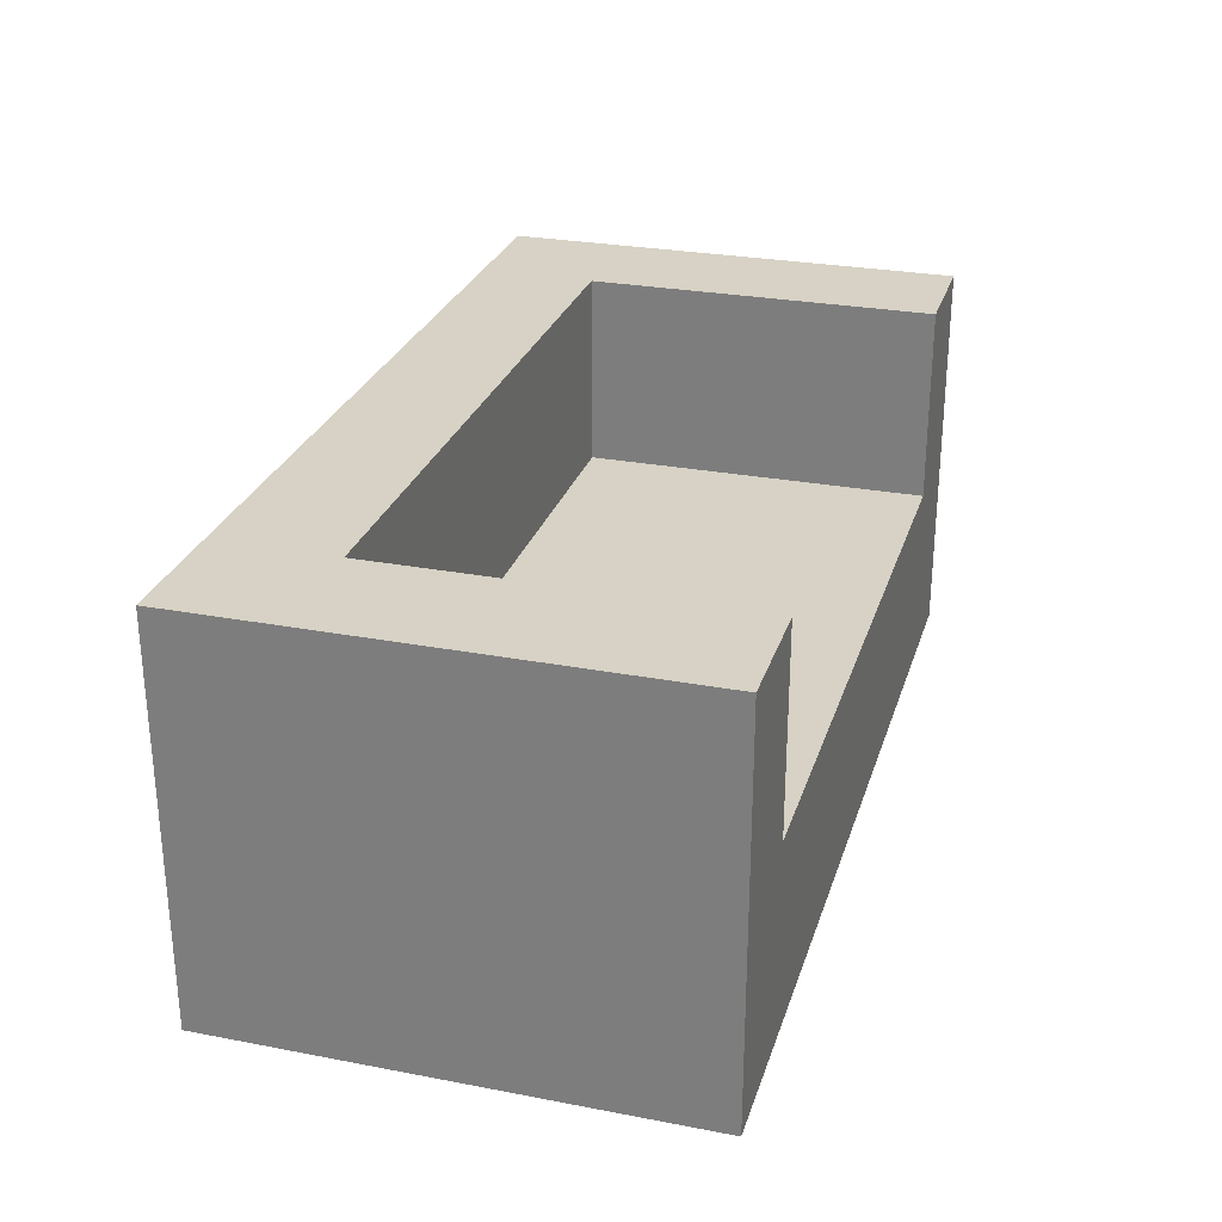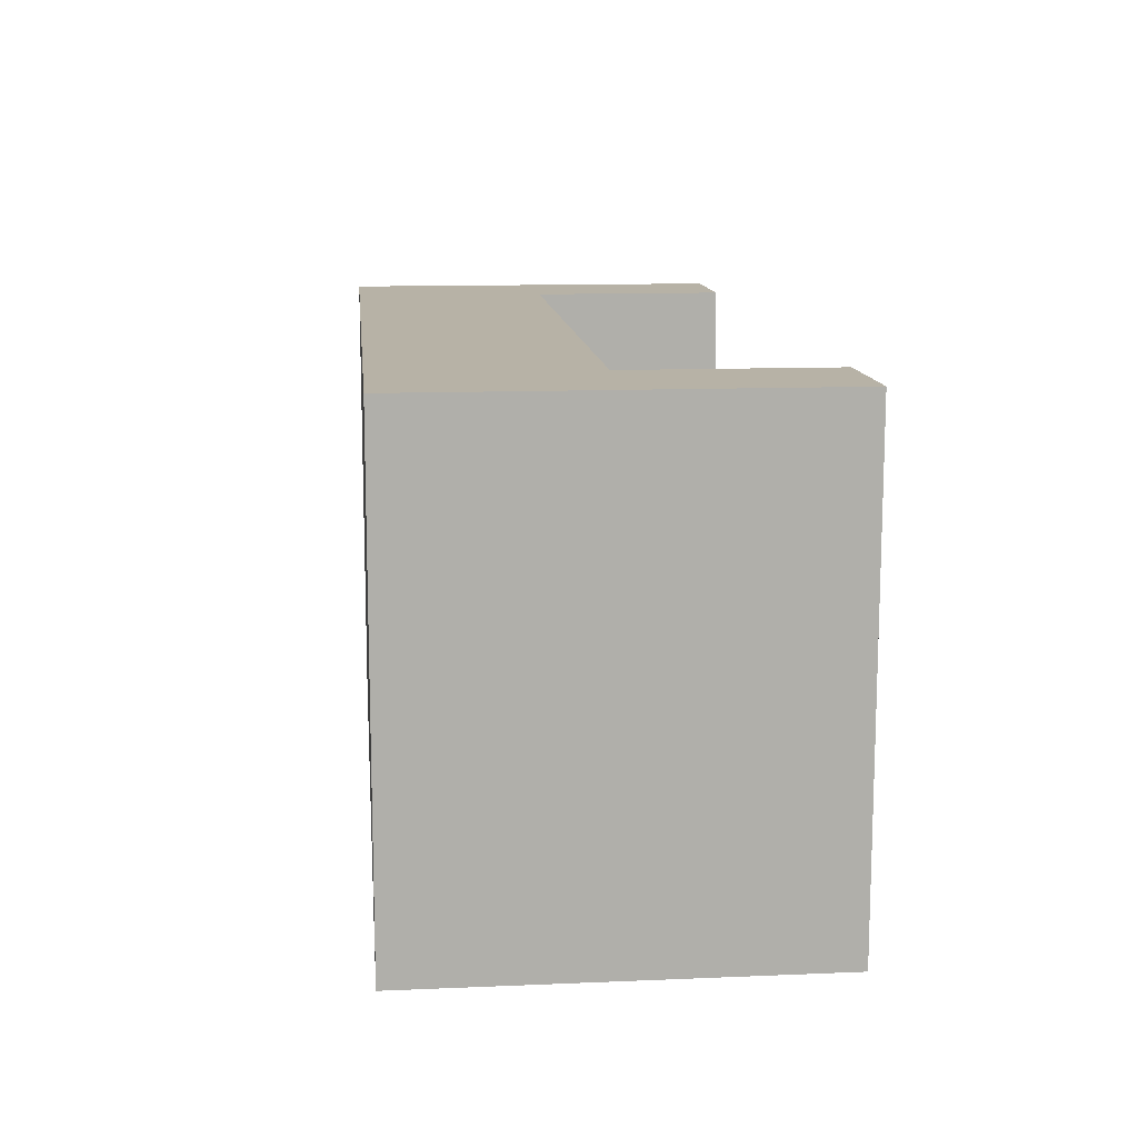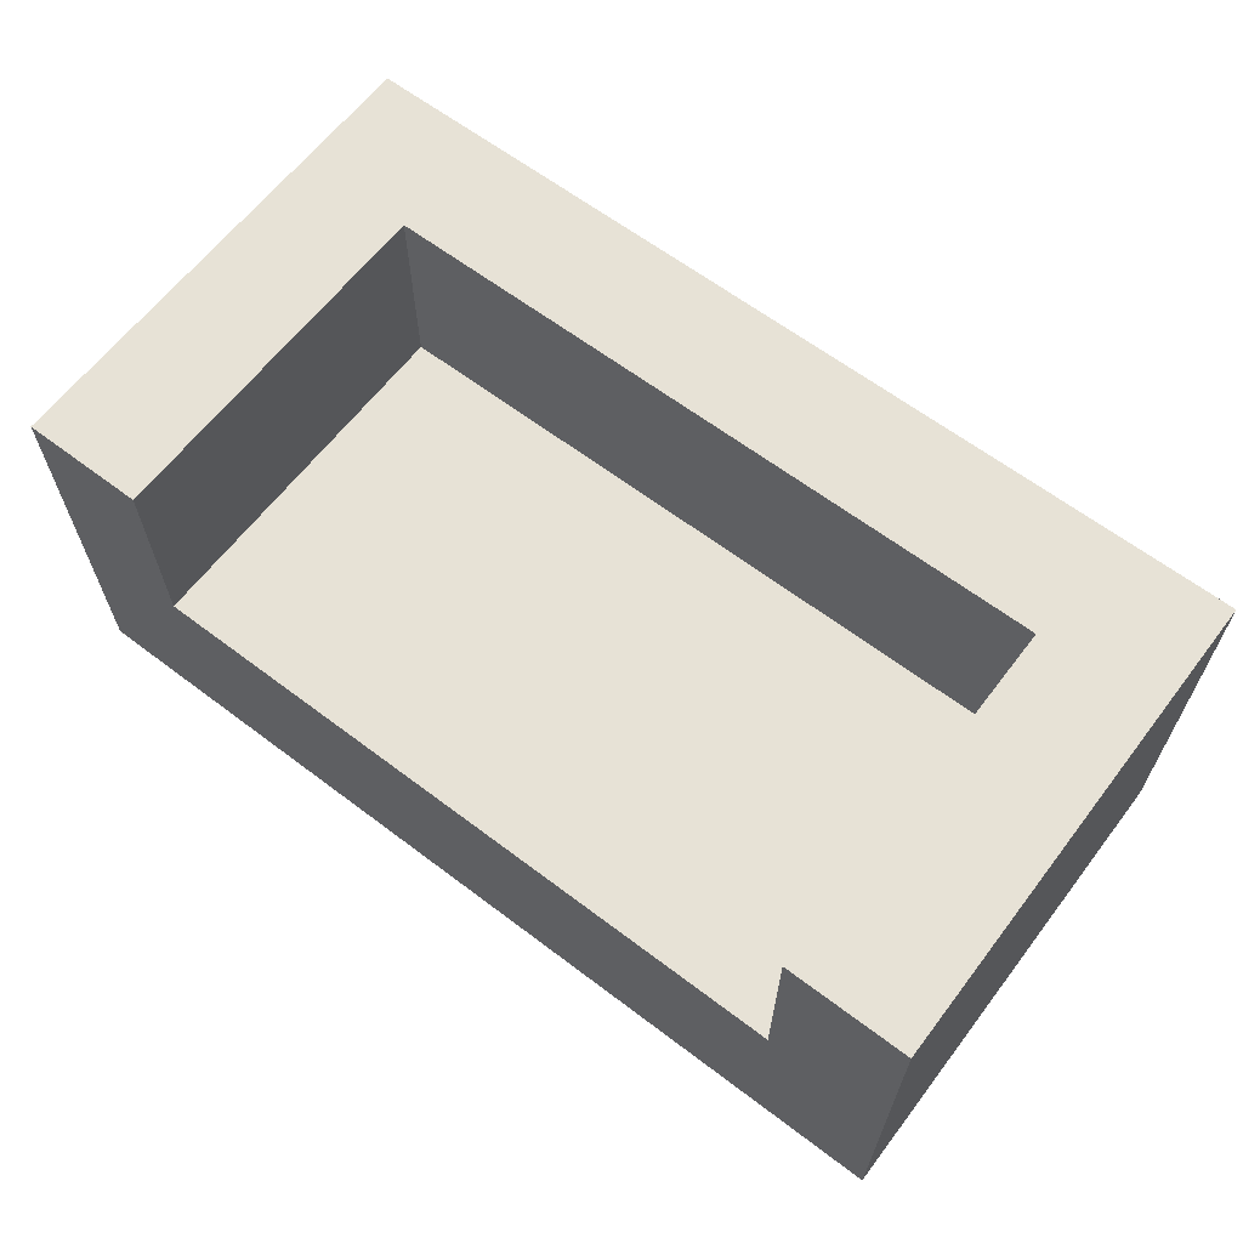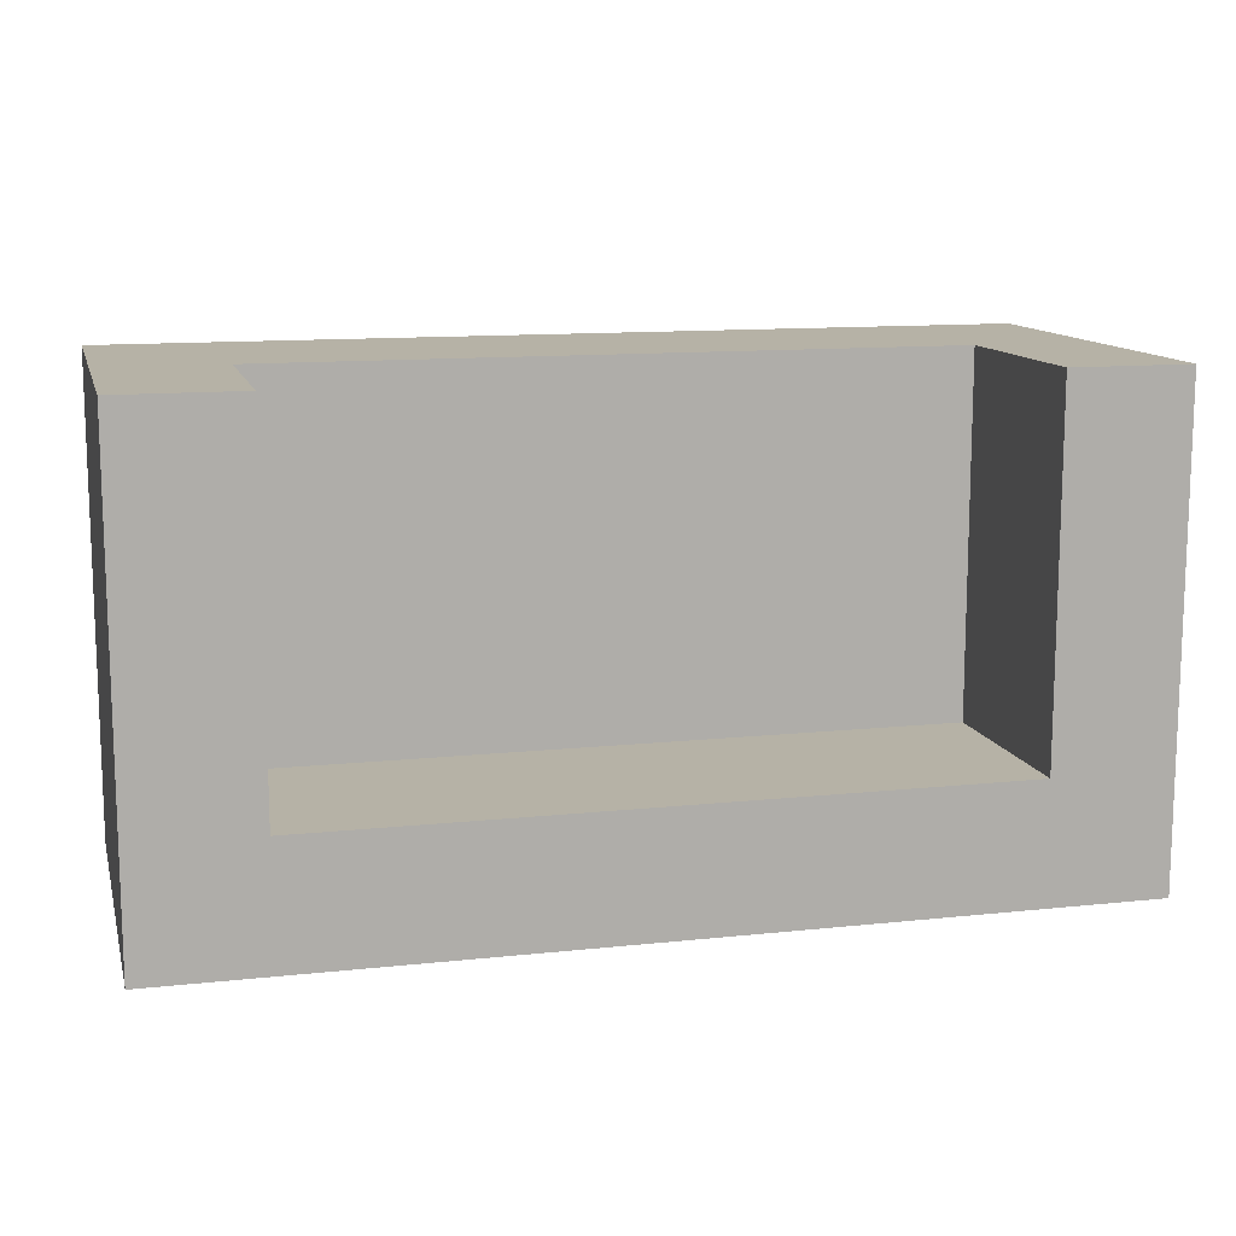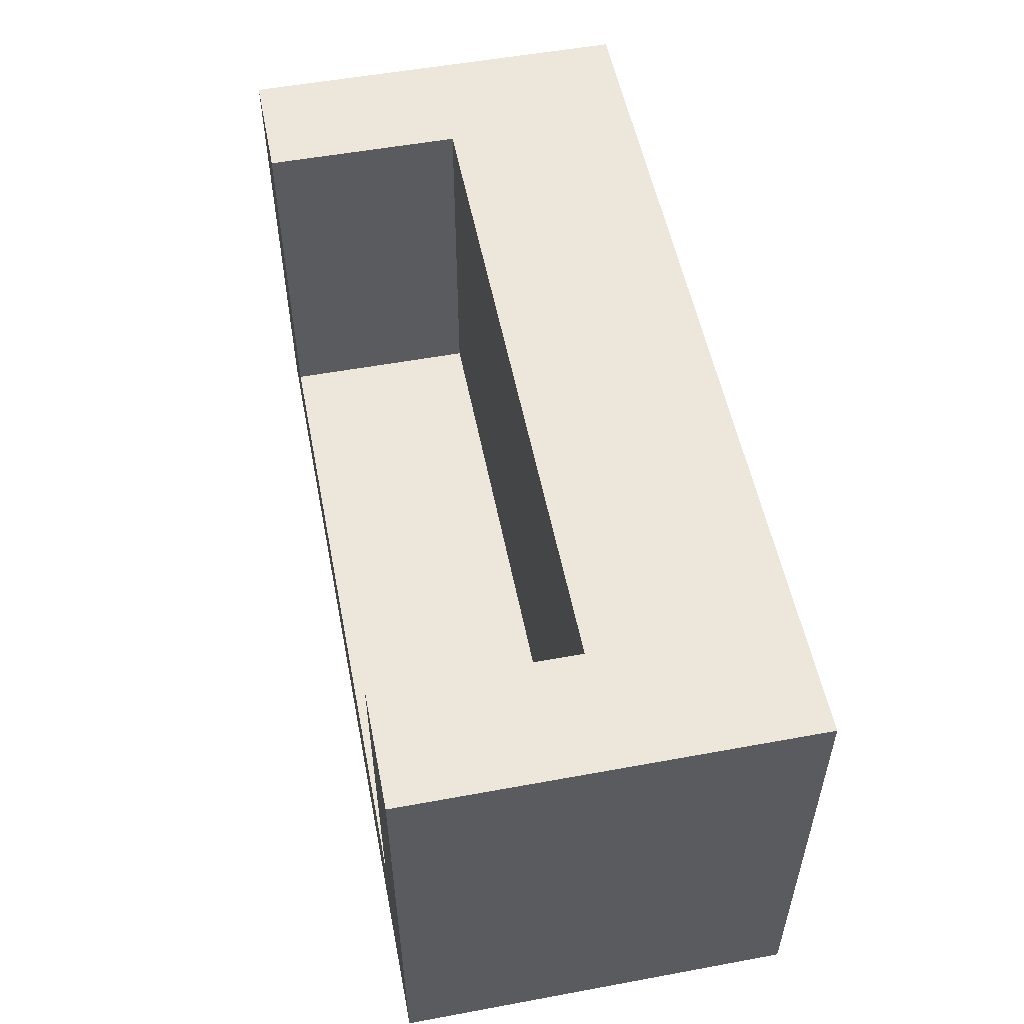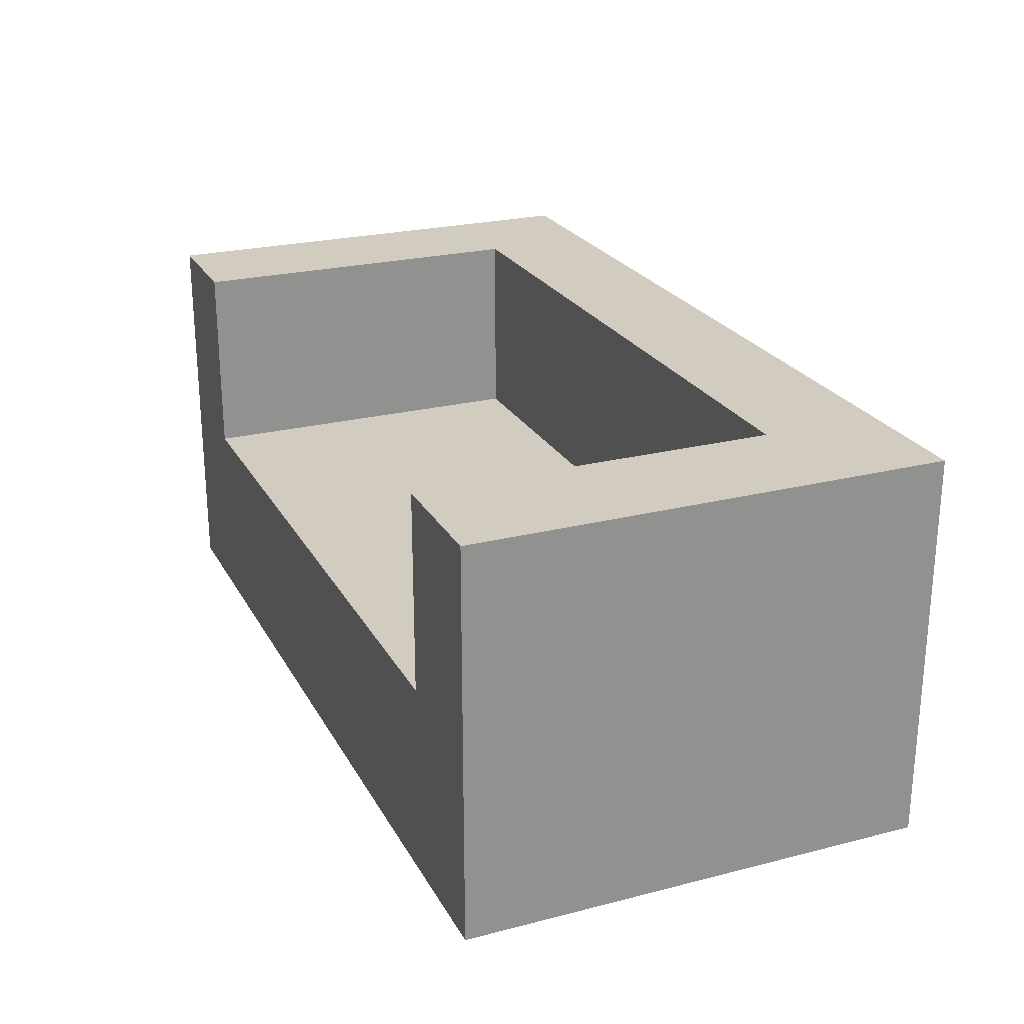
<metadata>
{"format":"obj","ext":"obj","renderer":"f3d","projection":"perspective","resolution":1024,"background":"white","views":[{"elev":27.5,"azim":-73.8,"up":"+Y"},{"elev":12.4,"azim":84.4,"up":"+Z"},{"elev":63.5,"azim":37.4,"up":"+Y"},{"elev":12.2,"azim":165.8,"up":"+Z"},{"elev":53.8,"azim":-101.1,"up":"+Z"},{"elev":24.1,"azim":67.2,"up":"+Y"}]}
</metadata>
<code>
o blaues sofa
v 36.6 0.1 -1.3
v 38.9 0.1 -1.3
v 36.6 1.1 -1.3
v 38.9 1.1 -1.3
v 36.9 0.6 -1
v 38.6 0.6 -1
v 36.9 1.1 -1
v 38.6 1.1 -1
v 36.6 0.1 -0.1
v 38.9 0.1 -0.1
v 36.9 0.6 -0.1
v 38.6 0.6 -0.1
v 36.6 1.1 -0.1
v 36.9 1.1 -0.1
v 38.6 1.1 -0.1
v 38.9 1.1 -0.1
v 36.6 0.1 -1.3
v 36.6 1.1 -1.3
v 36.6 0.1 -0.1
v 36.6 1.1 -0.1
v 38.6 0.6 -1
v 38.6 1.1 -1
v 38.6 0.6 -0.1
v 38.6 1.1 -0.1
v 36.9 0.6 -1
v 36.9 1.1 -1
v 36.9 0.6 -0.1
v 36.9 1.1 -0.1
v 38.9 0.1 -1.3
v 38.9 1.1 -1.3
v 38.9 0.1 -0.1
v 38.9 1.1 -0.1
v 36.6 0.1 -1.3
v 36.6 0.1 -0.1
v 38.9 0.1 -1.3
v 38.9 0.1 -0.1
v 36.9 0.6 -1
v 36.9 0.6 -0.1
v 38.6 0.6 -1
v 38.6 0.6 -0.1
v 36.6 1.1 -1.3
v 36.6 1.1 -0.1
v 36.9 1.1 -1
v 36.9 1.1 -0.1
v 38.6 1.1 -1
v 38.6 1.1 -0.1
v 38.9 1.1 -1.3
v 38.9 1.1 -0.1
f 3 2 1
f 4 2 3
f 5 6 7
f 7 6 8
f 9 10 11
f 11 10 12
f 9 11 13
f 13 11 14
f 12 10 15
f 15 10 16
f 19 18 17
f 20 18 19
f 23 22 21
f 24 22 23
f 25 26 27
f 27 26 28
f 29 30 31
f 31 30 32
f 35 34 33
f 36 34 35
f 37 38 39
f 39 38 40
f 41 42 43
f 43 42 44
f 41 43 45
f 41 45 47
f 45 46 47
f 47 46 48

</code>
